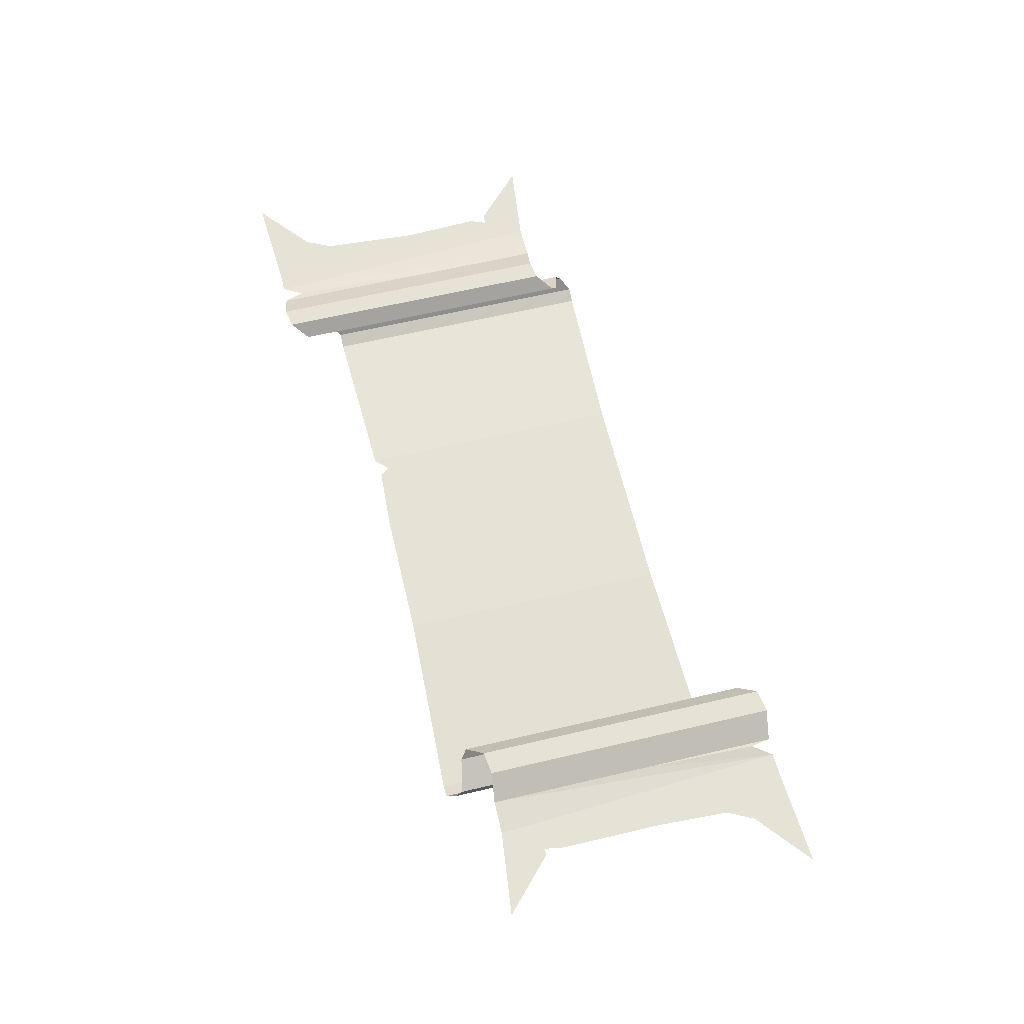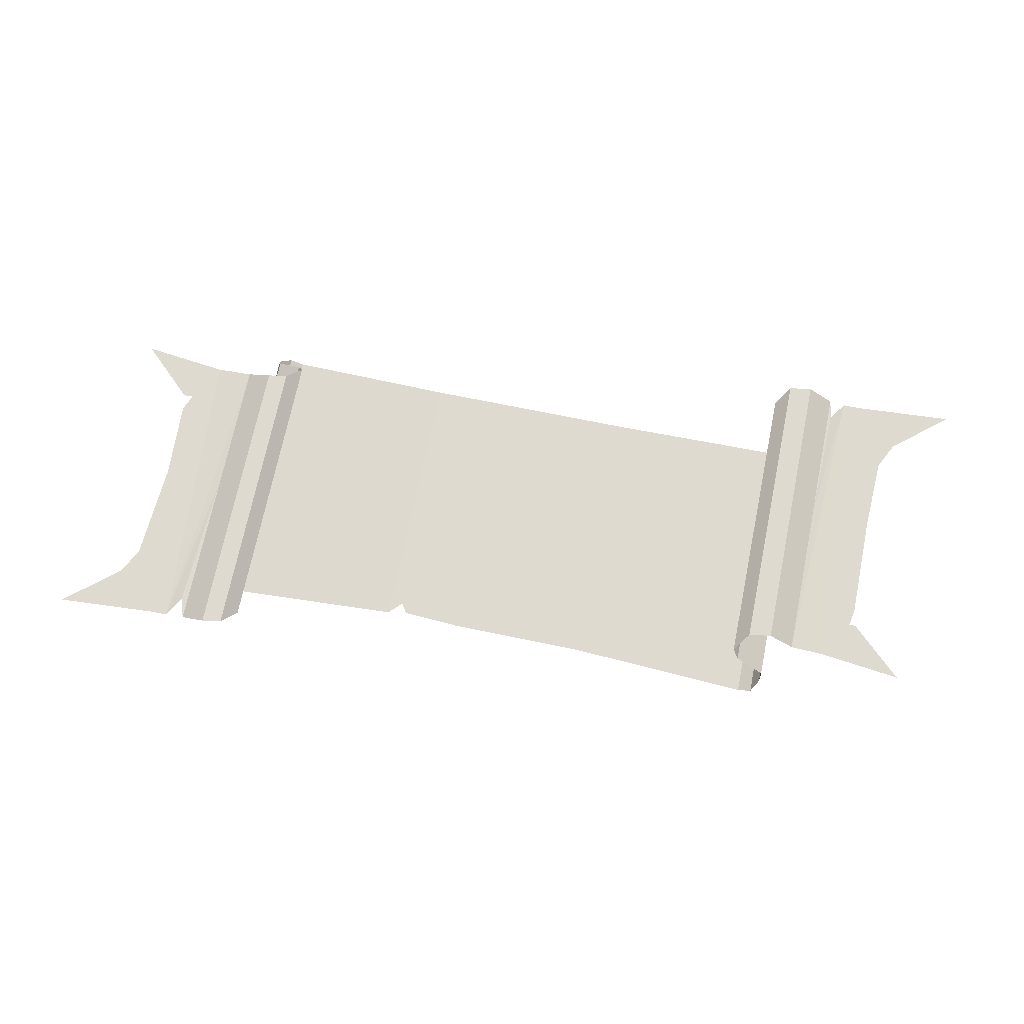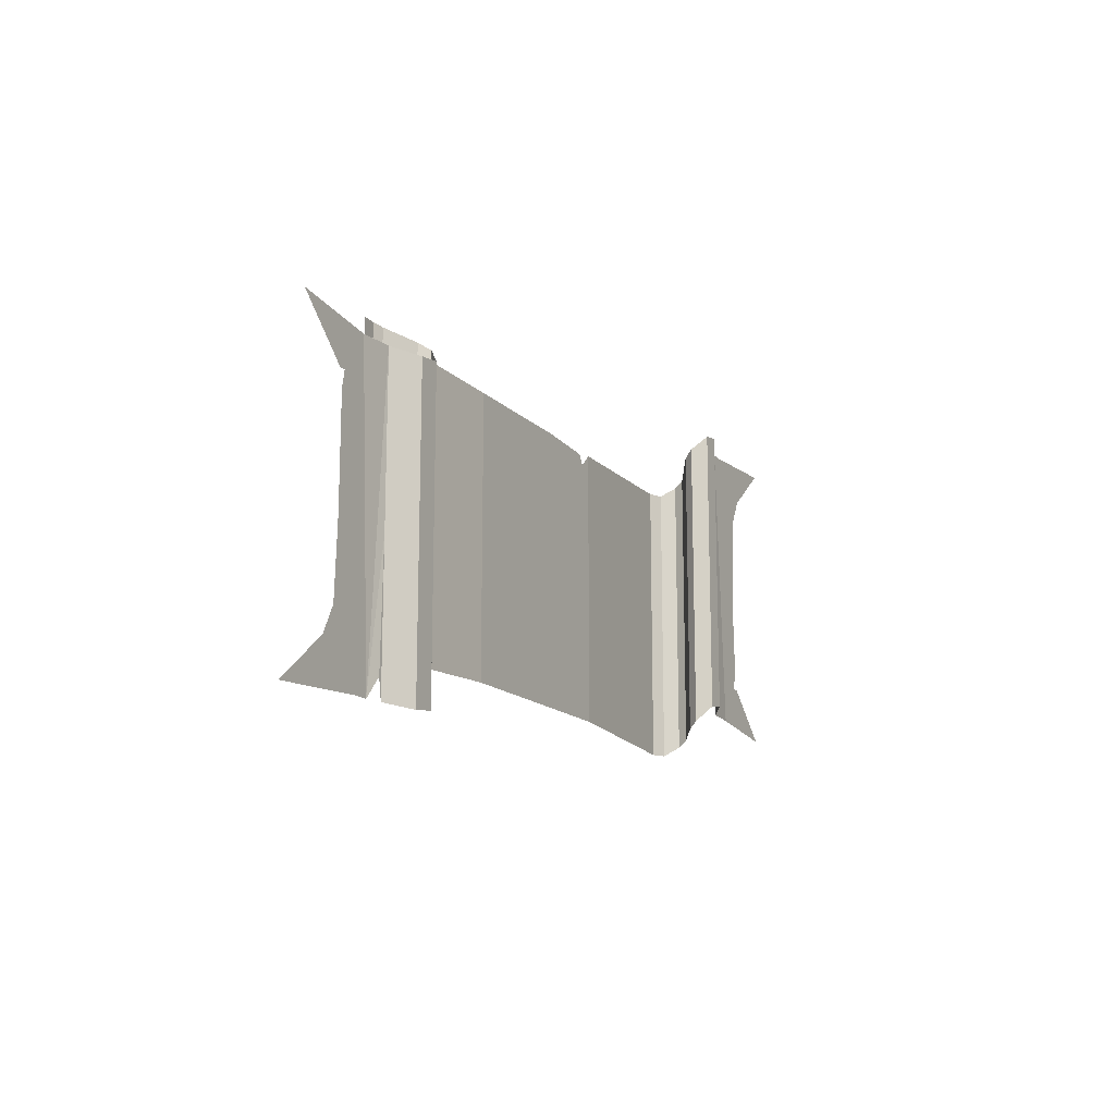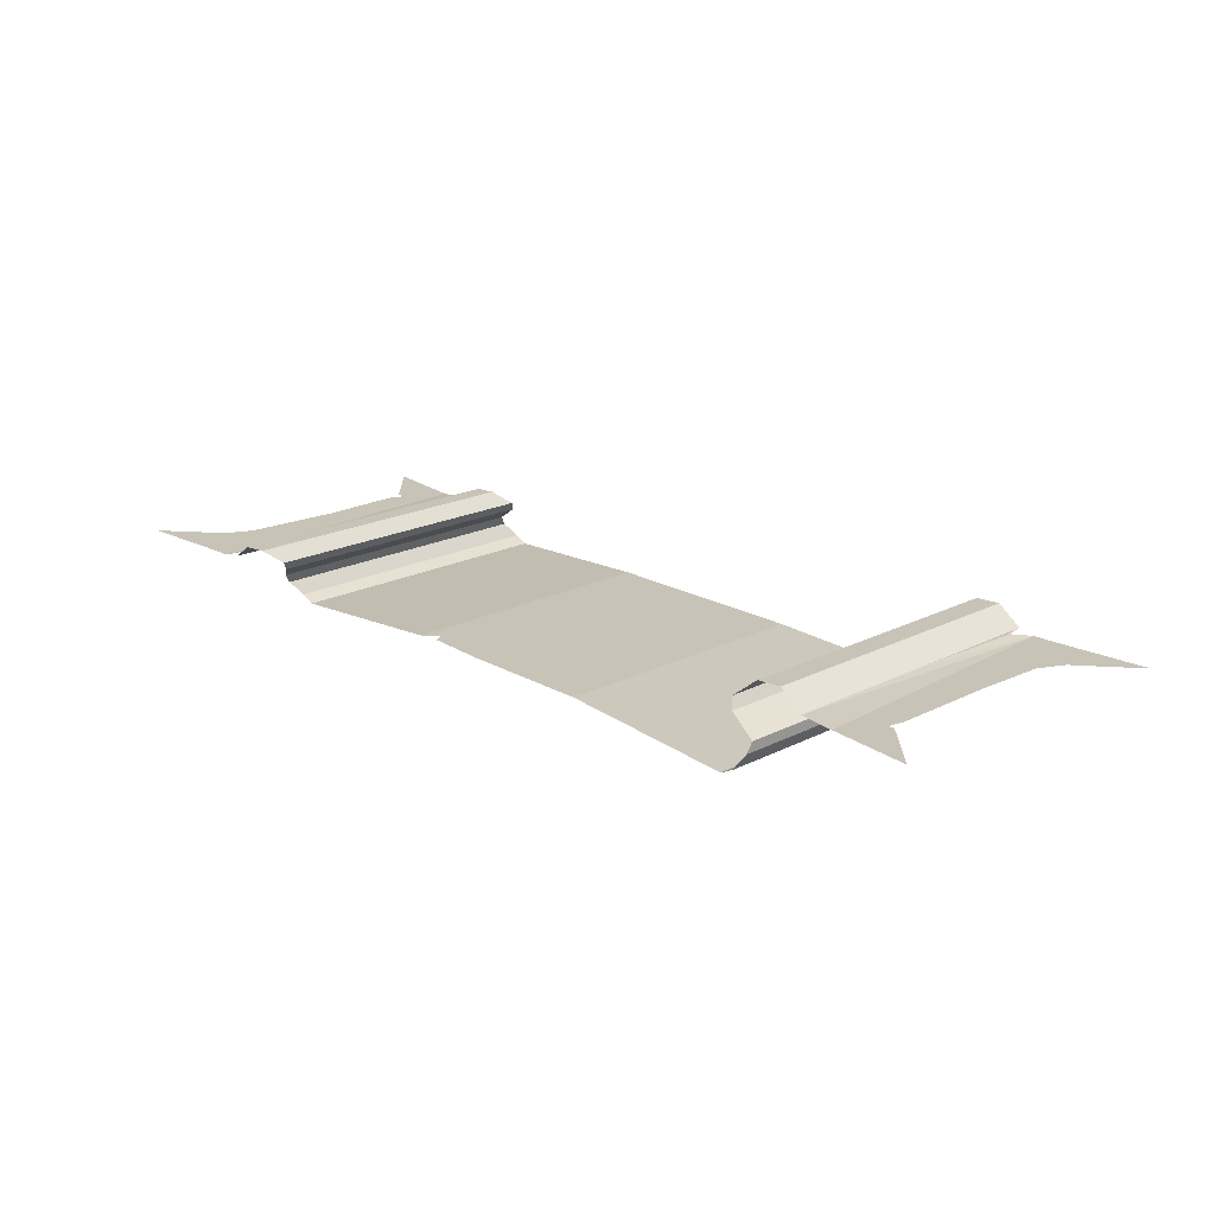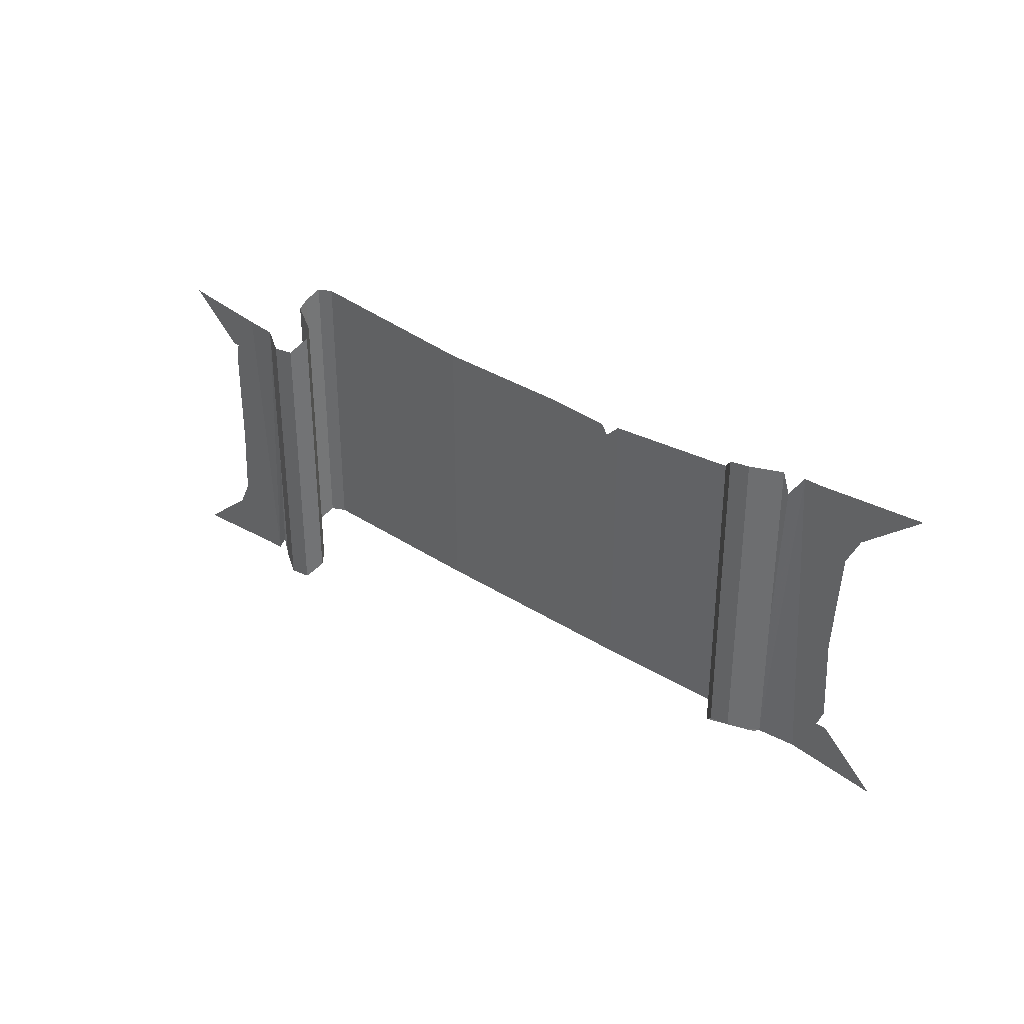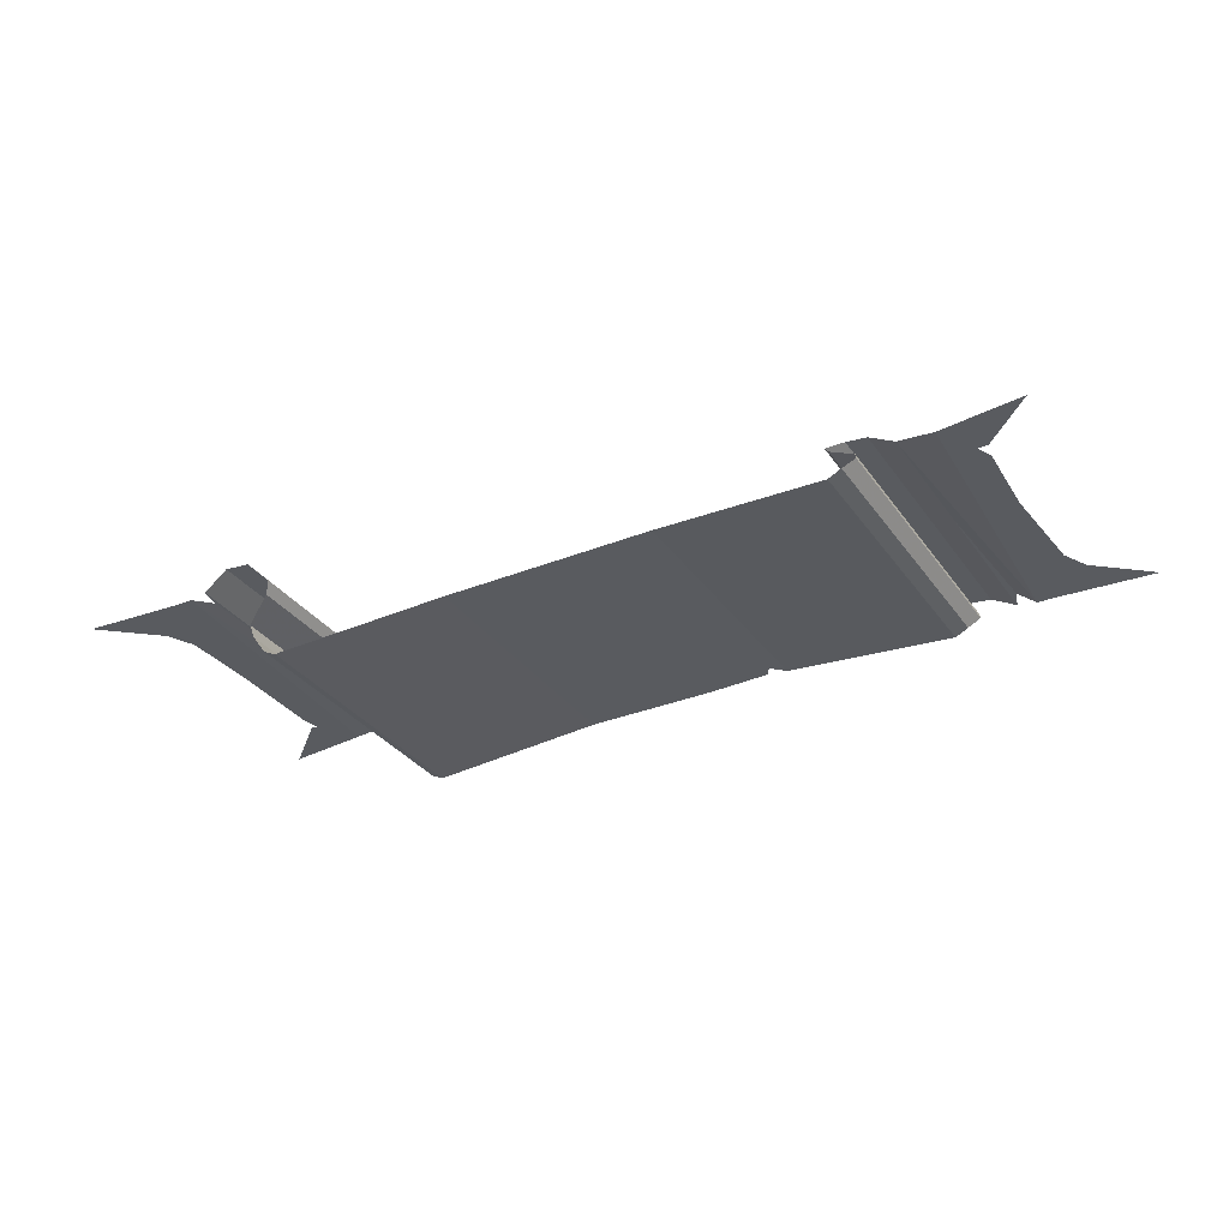
<metadata>
{"format":"obj","ext":"obj","renderer":"f3d","projection":"perspective","resolution":1024,"background":"white","views":[{"elev":63.1,"azim":76.6,"up":"+Y"},{"elev":71.0,"azim":11.6,"up":"+Y"},{"elev":-15.1,"azim":117.6,"up":"+Z"},{"elev":19.7,"azim":46.6,"up":"+Y"},{"elev":34.5,"azim":-139.3,"up":"+Z"},{"elev":-32.3,"azim":-150.6,"up":"+Y"}]}
</metadata>
<code>
v 0.1875 -0.1406 -0.3516
v 0.1875 -0.1406 0.3047
v -0.1328 -0.1406 0.3047
v -0.3281 -0.1406 -0.3516
v -0.2812 -0.1406 0.2969
v -0.2969 -0.1406 0.2734
v -0.3281 -0.1406 0.3047
v -0.7344 -0.1641 0.3203
v -0.7344 -0.1641 -0.3672
v -0.7656 -0.1484 0.3203
v -0.7656 -0.1484 -0.3672
v -0.7891 -0.1172 0.3438
v -0.7891 -0.1172 -0.3438
v -0.7812 -0.09375 -0.3281
v -0.7812 -0.09375 0.3594
v -0.7188 -0.05469 -0.3125
v -0.7188 -0.05469 0.3984
v -0.7031 -0.03125 -0.2969
v -0.7031 -0.03125 0.4141
v -0.7344 0 0.4531
v -0.7344 0 -0.2578
v -0.7812 0 0.4609
v -0.7812 0 -0.25
v -0.8438 -0.03906 0.0625
v -0.8438 -0.03906 -0.2578
v -0.8906 -0.04688 0.4531
v -0.9297 -0.04688 -0.2578
v -0.9297 -0.04688 0.4531
v -0.9922 -0.04688 0.0625
v -0.9609 -0.04688 -0.1797
v -1.008 -0.04688 -0.1641
v -1.133 -0.04688 -0.2812
v -0.8438 -0.03906 0.4531
v -0.8594 -0.03906 0.4062
v -1.172 -0.04688 0.4688
v -1.039 -0.04688 0.3594
v -1.008 -0.04688 0.2969
v -1 -0.04688 -0.125
v -0.9844 -0.04688 -0.1641
v 0.6328 -0.1641 -0.3672
v 0.6328 -0.1641 0.3203
v 0.6641 -0.1484 -0.3672
v 0.6641 -0.1484 0.3203
v 0.6797 -0.1172 -0.3906
v 0.6797 -0.1172 0.2969
v 0.6797 -0.09375 0.2812
v 0.6797 -0.09375 -0.4062
v 0.6094 -0.05469 0.2656
v 0.6094 -0.05469 -0.4453
v 0.5938 -0.03125 0.25
v 0.5938 -0.03125 -0.4609
v 0.625 0 -0.5
v 0.625 0 0.2109
v 0.6797 0 -0.5078
v 0.6797 0 0.2031
v 0.7422 -0.03906 -0.1719
v 0.7422 -0.03906 0.2109
v 0.7812 -0.04688 -0.5
v 0.8203 -0.04688 0.2109
v 0.8203 -0.04688 -0.5
v 0.8906 -0.04688 -0.1719
v 0.8516 -0.04688 0.1328
v 0.8984 -0.04688 0.1172
v 1.023 -0.04688 0.2344
v 0.7422 -0.03906 -0.5
v 0.75 -0.03906 -0.4531
v 1.062 -0.04688 -0.5156
v 0.9297 -0.04688 -0.4062
v 0.8984 -0.04688 -0.3438
v 0.8906 -0.04688 0.07812
v 0.8828 -0.04688 0.1172
f 1 2 3
f 1 3 4
f 4 3 5
f 4 5 6
f 4 6 7
f 4 7 8
f 4 8 9
f 9 8 10
f 9 10 11
f 11 10 12
f 11 12 13
f 13 14 15
f 13 15 12
f 14 16 17
f 14 17 15
f 16 18 19
f 16 19 17
f 18 19 20
f 18 20 21
f 21 20 22
f 21 22 23
f 23 22 24
f 23 24 25
f 25 24 26
f 25 26 27
f 27 26 28
f 27 28 29
f 27 29 30
f 27 30 31
f 27 31 32
f 22 33 24
f 24 33 34
f 24 34 26
f 28 35 36
f 28 36 37
f 28 37 29
f 29 38 30
f 30 38 39
f 30 39 31
f 2 1 40
f 2 40 41
f 41 40 42
f 41 42 43
f 43 42 44
f 43 44 45
f 45 46 47
f 45 47 44
f 46 48 49
f 46 49 47
f 48 50 51
f 48 51 49
f 50 51 52
f 50 52 53
f 53 52 54
f 53 54 55
f 55 54 56
f 55 56 57
f 57 56 58
f 57 58 59
f 59 58 60
f 59 60 61
f 59 61 62
f 59 62 63
f 59 63 64
f 54 65 56
f 56 65 66
f 56 66 58
f 60 67 68
f 60 68 69
f 60 69 61
f 61 70 62
f 62 70 71
f 62 71 63

</code>
